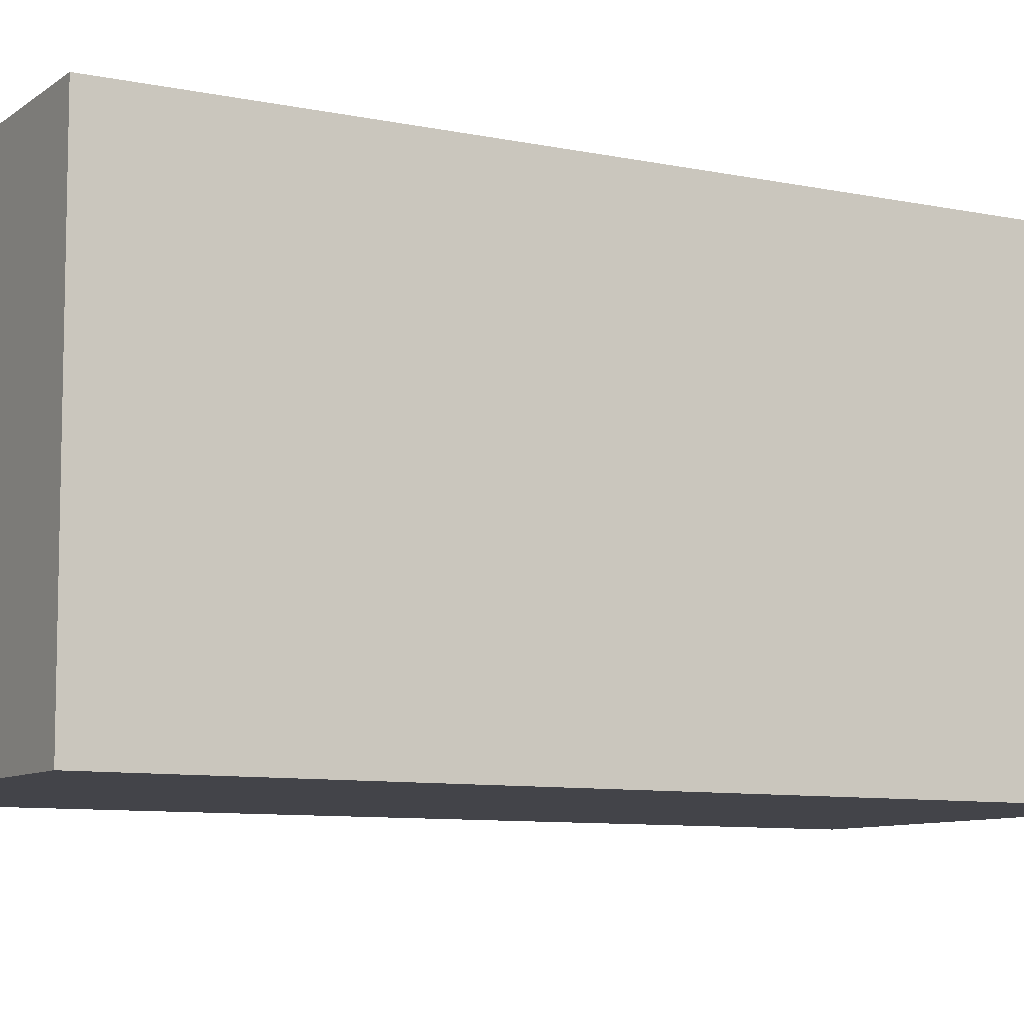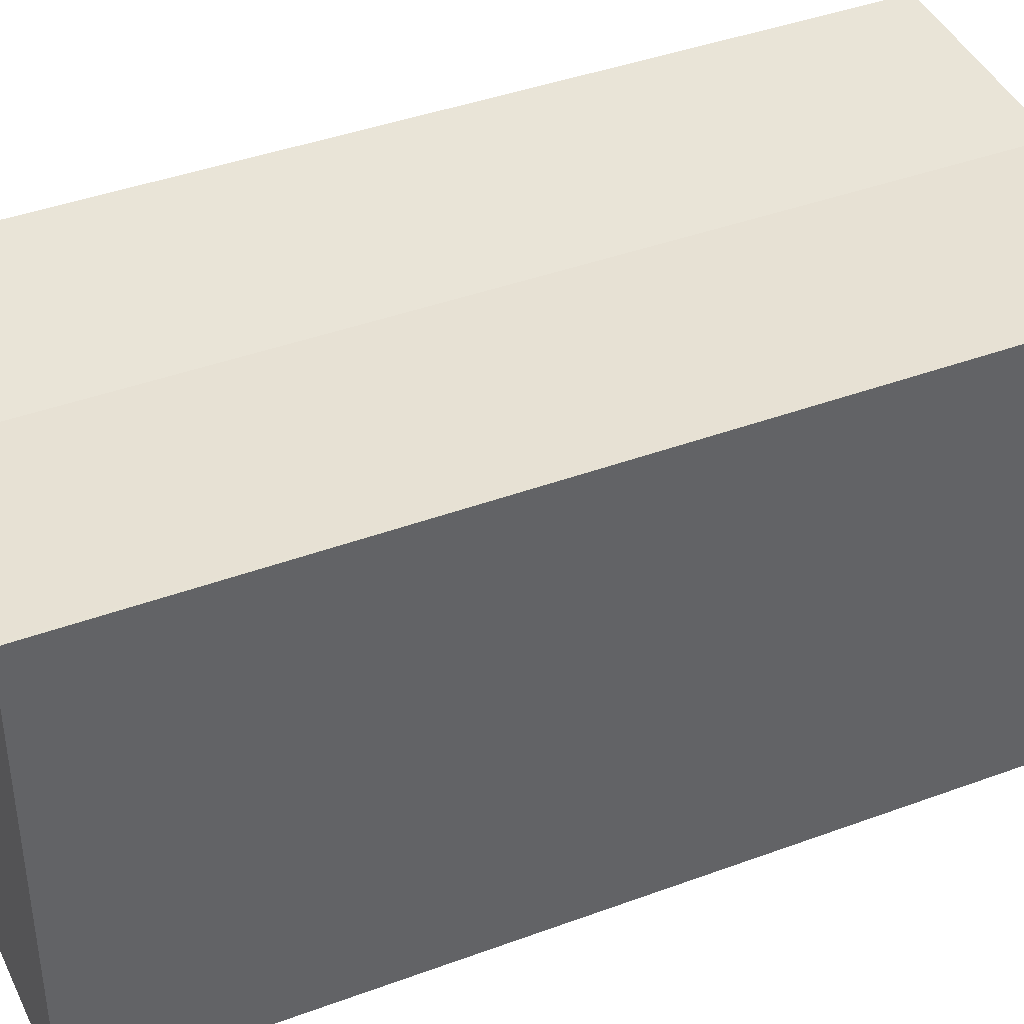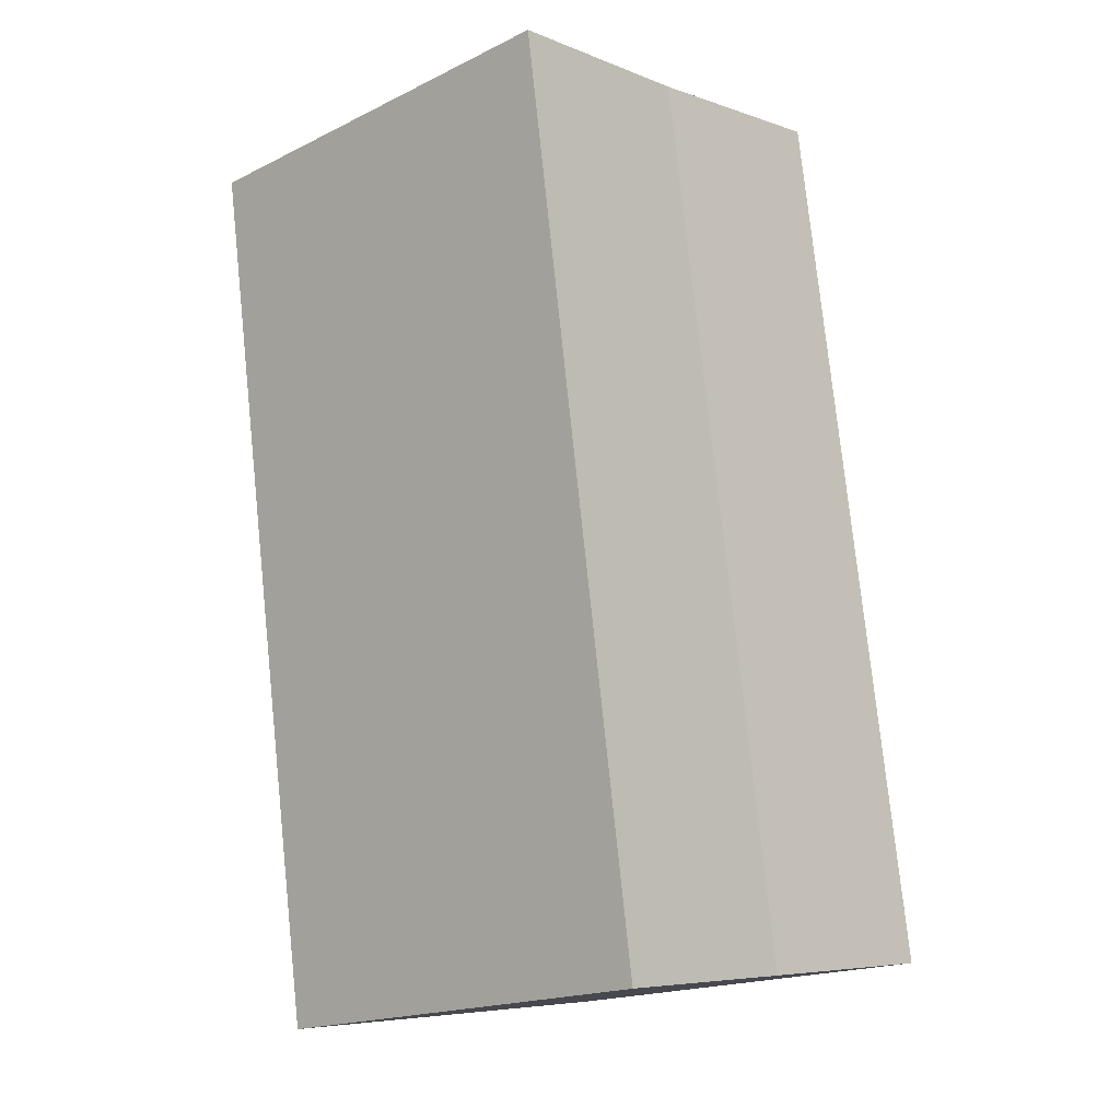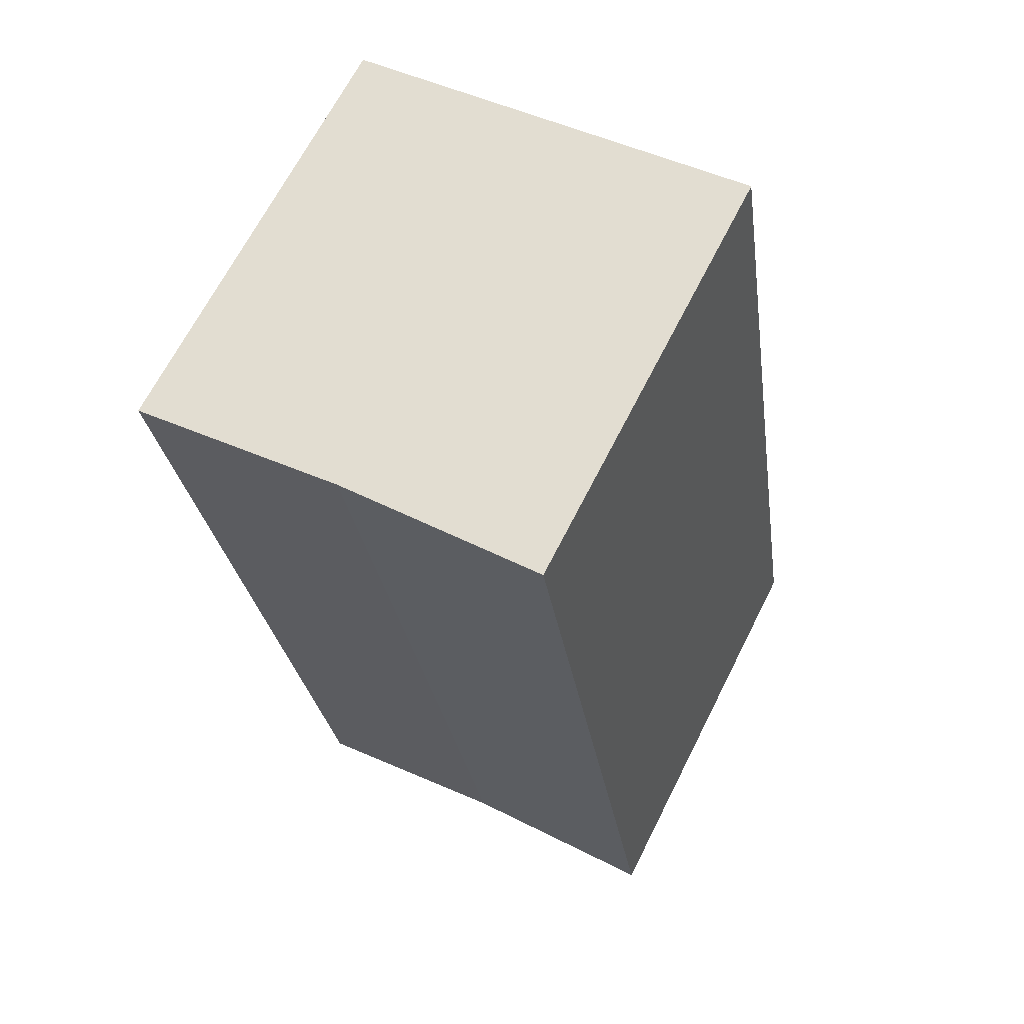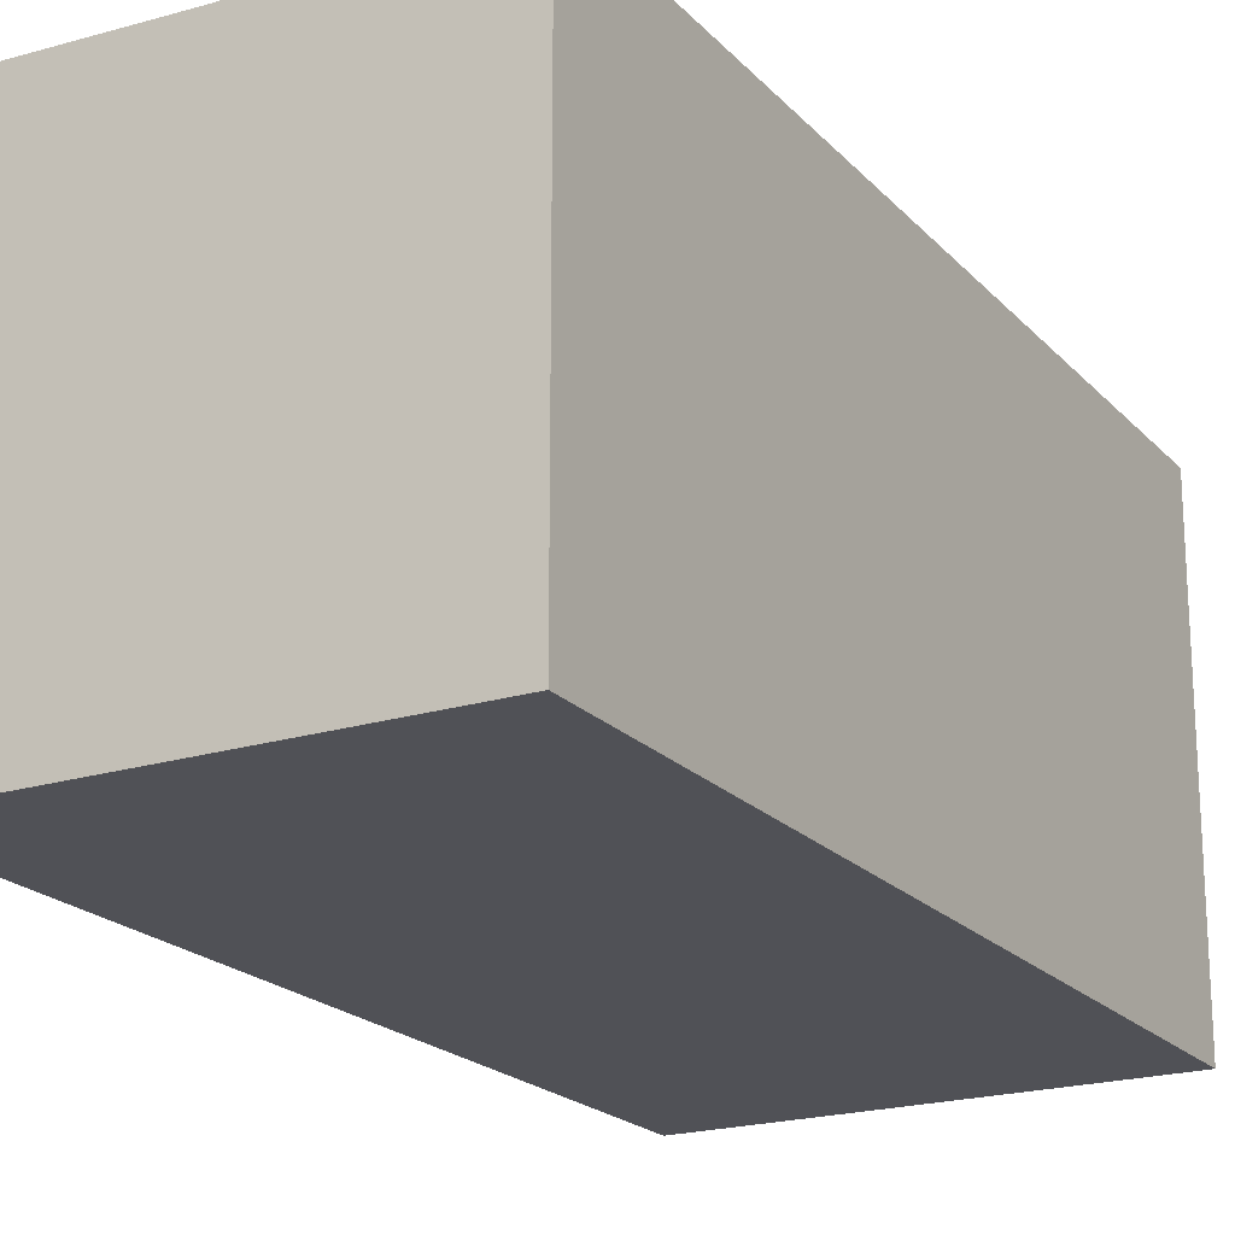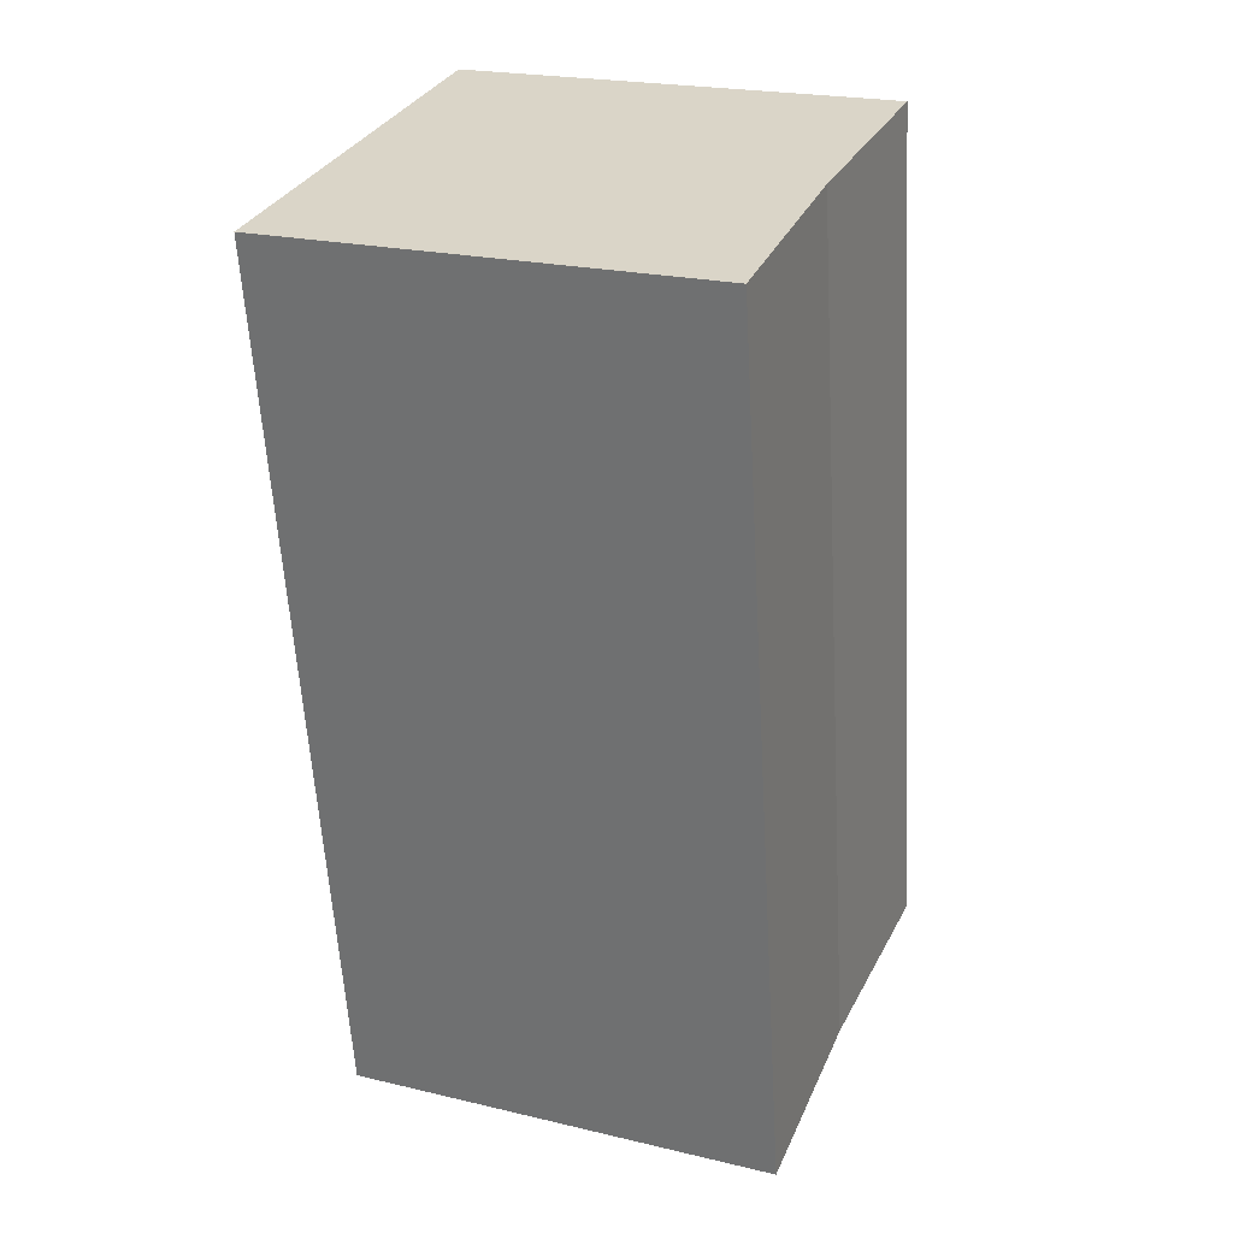
<metadata>
{"format":"obj","ext":"obj","renderer":"f3d","projection":"perspective","resolution":1024,"background":"white","views":[{"elev":-8.5,"azim":-111.1,"up":"+Y"},{"elev":41.3,"azim":-105.3,"up":"+Y"},{"elev":-18.5,"azim":133.1,"up":"+Z"},{"elev":67.0,"azim":-153.2,"up":"+Z"},{"elev":-20.4,"azim":-141.7,"up":"+Y"},{"elev":22.2,"azim":112.4,"up":"+Z"}]}
</metadata>
<code>
v  7.078 14.49 -1.106
v  18.65 14.69 27.2
v  14.12 14.69 -2.206
v  11.6 14.49 28.29
v  4.602 14.69 29.37
v  0.12 14.69 -0.019
v  0 14.69 8.994e-16
v  4.686 14.68 29.36
v  4.602 -1.799e-15 29.37
v  4.686 -1.798e-15 29.36
v  18.65 -1.665e-15 27.2
v  11.6 -1.732e-15 28.29
v  14.12 1.351e-16 -2.206
v  7.078 6.772e-17 -1.106
v  0 0 0
v  0.12 1.163e-18 -0.019
g defaultobject
f 1 2 3
f 2 1 4
f 5 6 7
f 6 5 1
f 1 5 4
f 4 5 8
f 9 8 5
f 8 9 4
f 4 9 2
f 2 9 10
f 2 10 11
f 11 10 12
f 11 3 2
f 3 11 13
f 13 1 3
f 1 13 6
f 6 13 7
f 7 13 14
f 7 14 15
f 15 14 16
f 15 5 7
f 5 15 9
f 12 13 11
f 13 12 10
f 13 10 9
f 13 9 15
f 13 15 14
f 14 15 16

</code>
